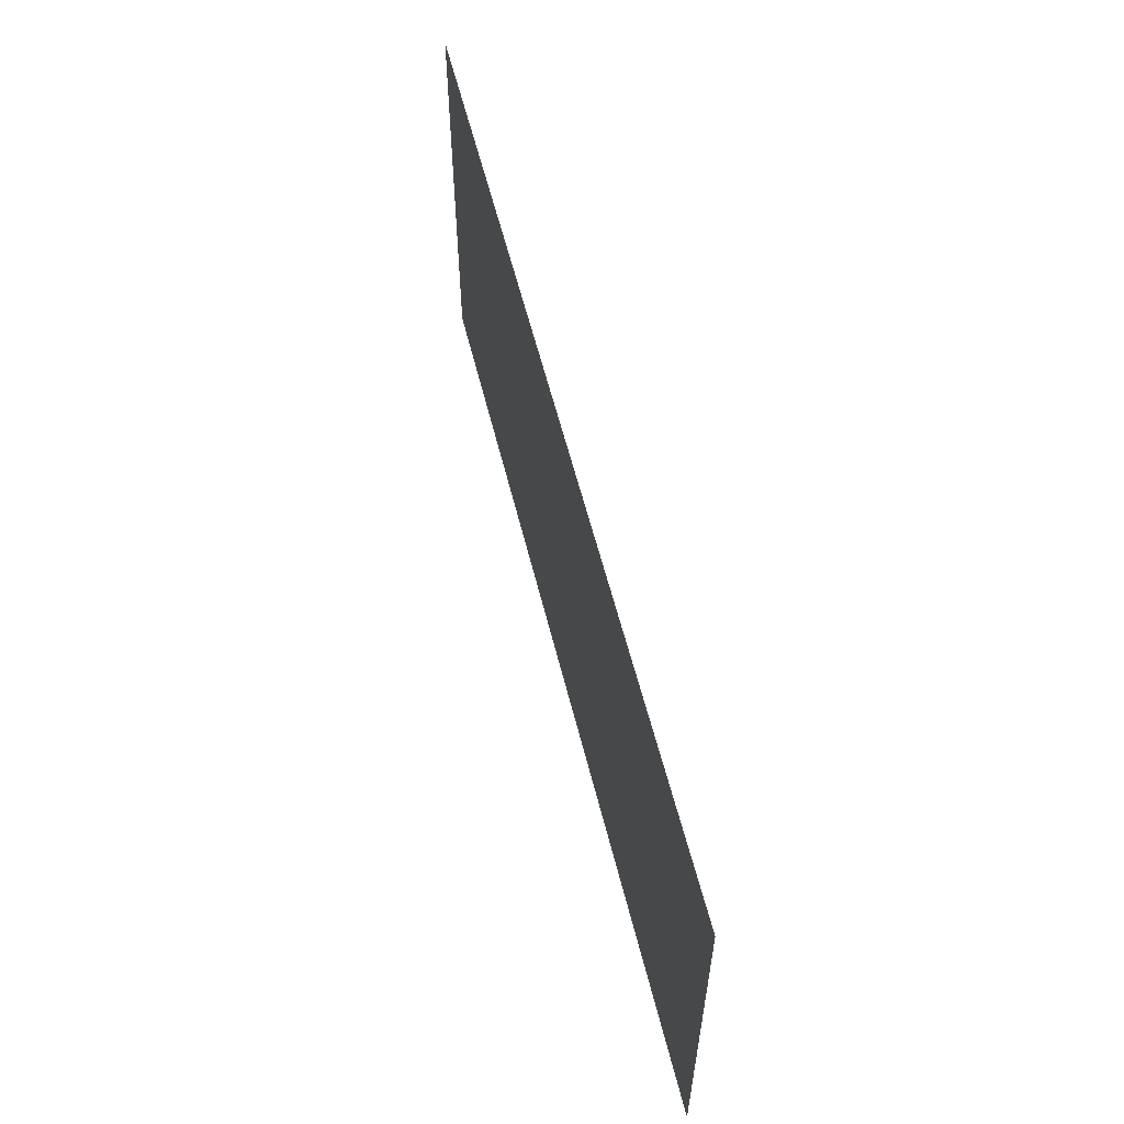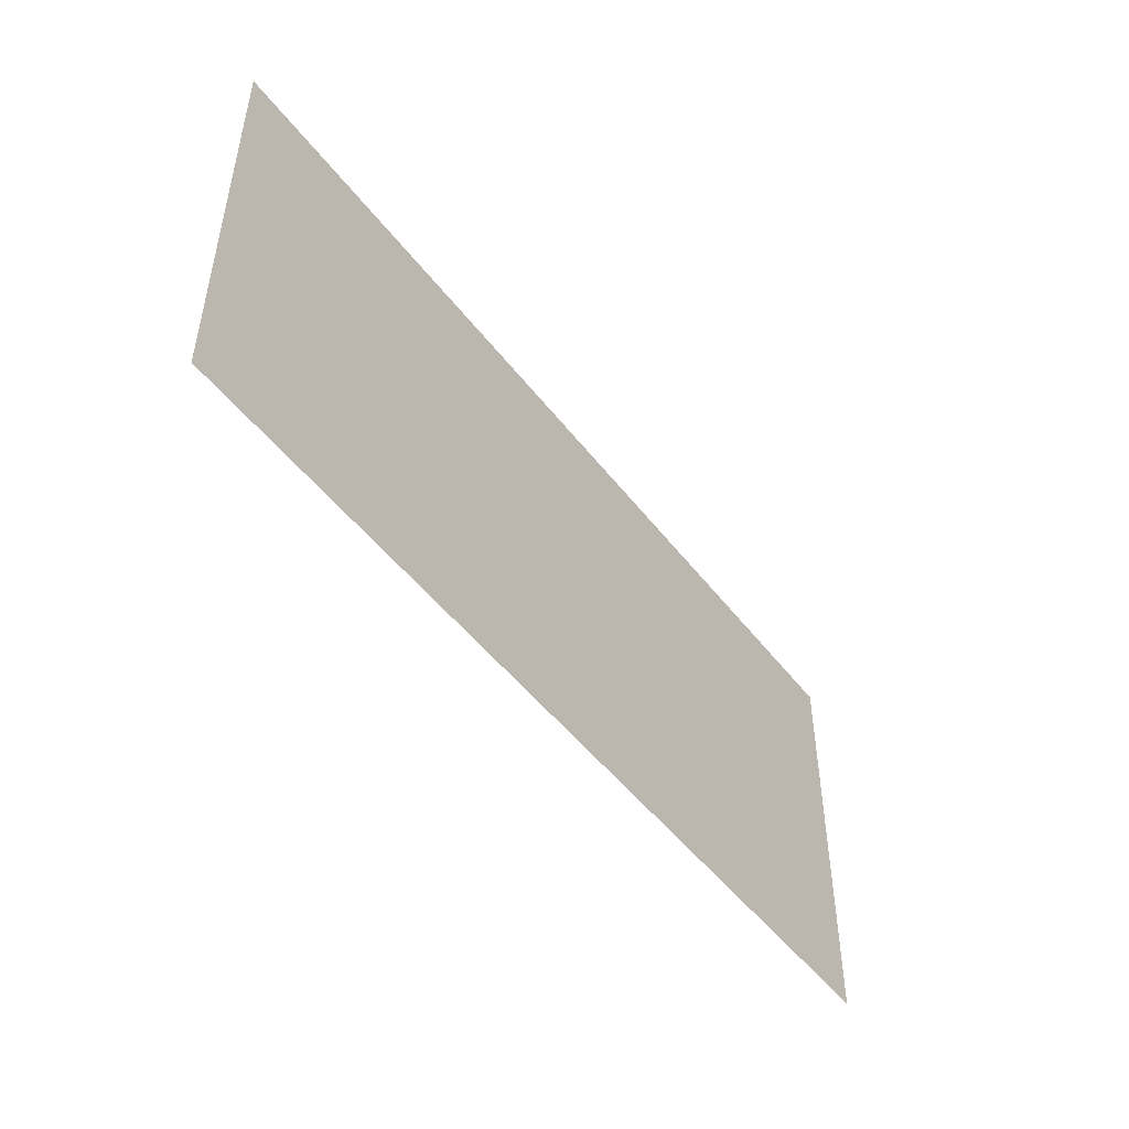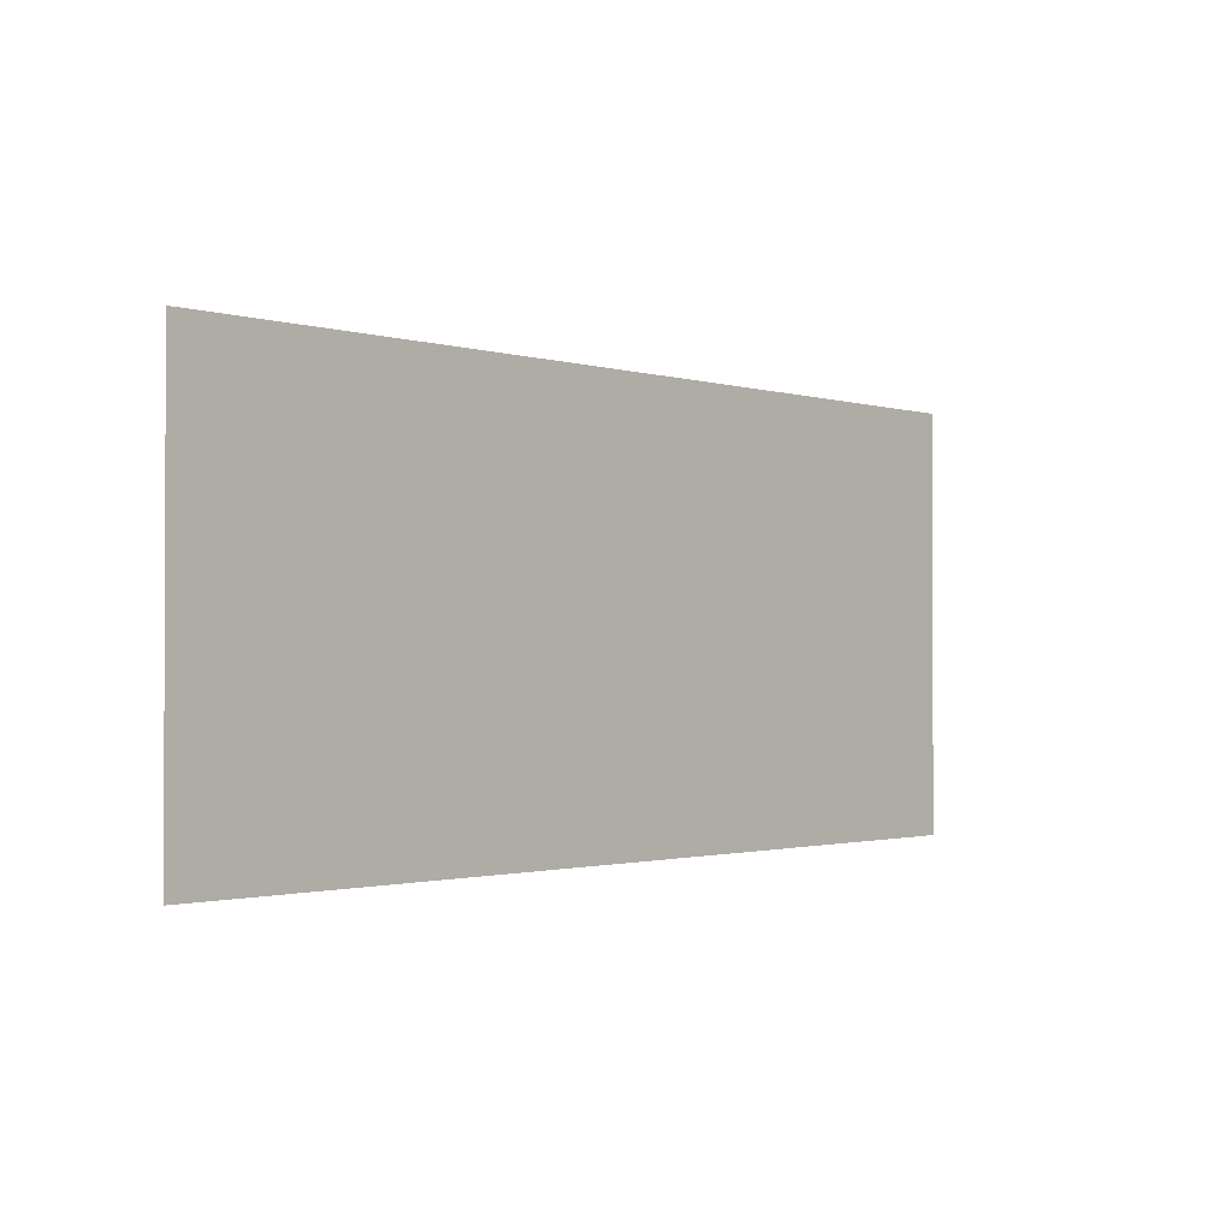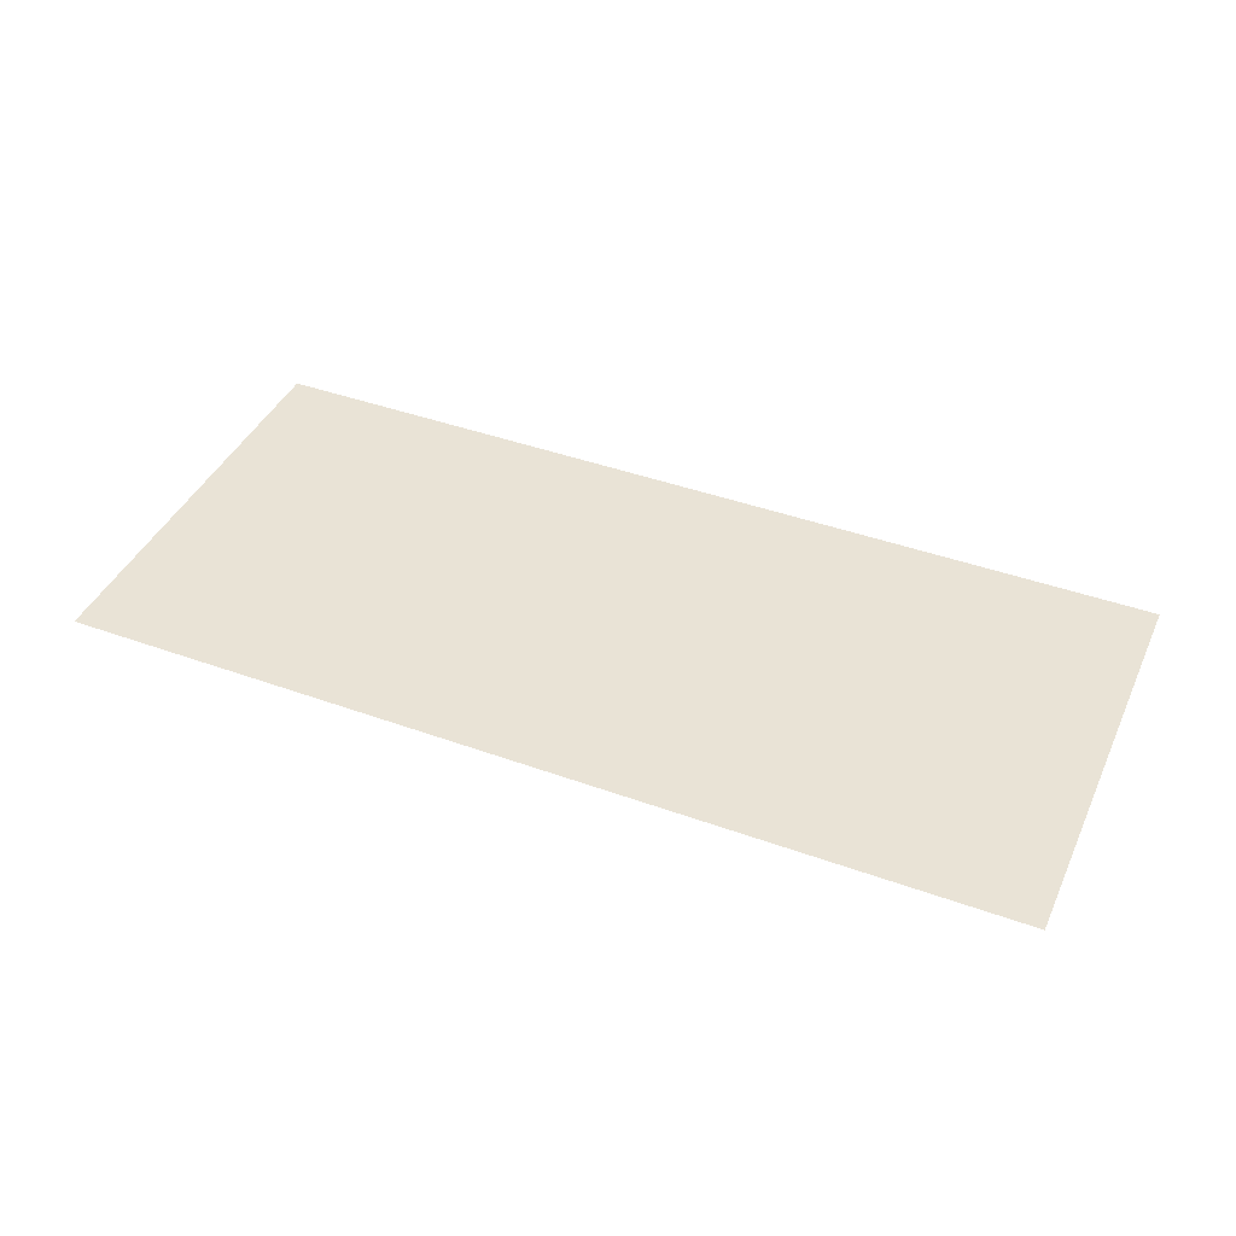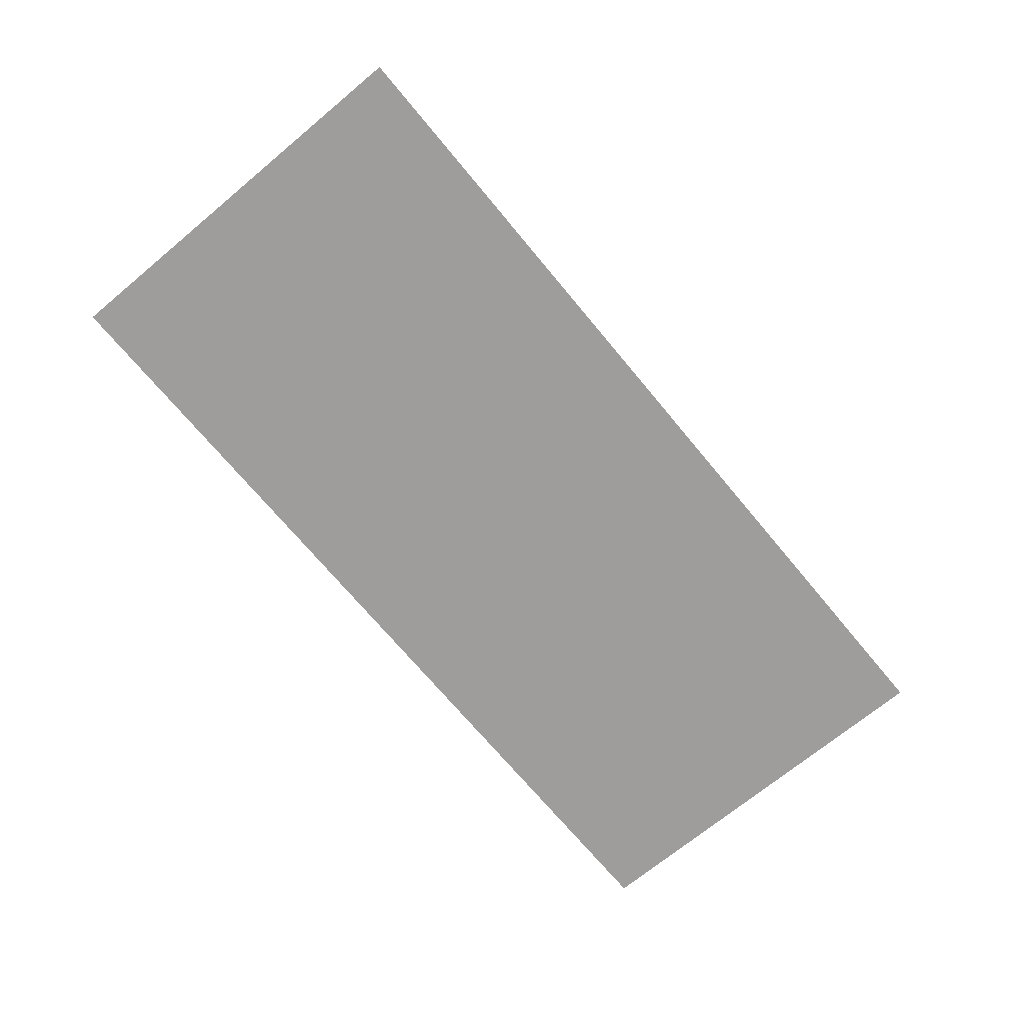
<metadata>
{"format":"obj","ext":"obj","renderer":"f3d","projection":"perspective","resolution":1024,"background":"white","views":[{"elev":57.7,"azim":-103.8,"up":"+Y"},{"elev":-48.6,"azim":-54.4,"up":"+Y"},{"elev":-1.3,"azim":-47.9,"up":"+Y"},{"elev":42.0,"azim":23.5,"up":"+Z"},{"elev":-70.4,"azim":129.7,"up":"+Z"}]}
</metadata>
<code>
g Clouds_08
v 22.85 -10.19 0
v -22.85 10.19 0
v -22.85 -10.19 0
v 22.85 10.19 0
f 1 2 3
f 2 1 4

</code>
